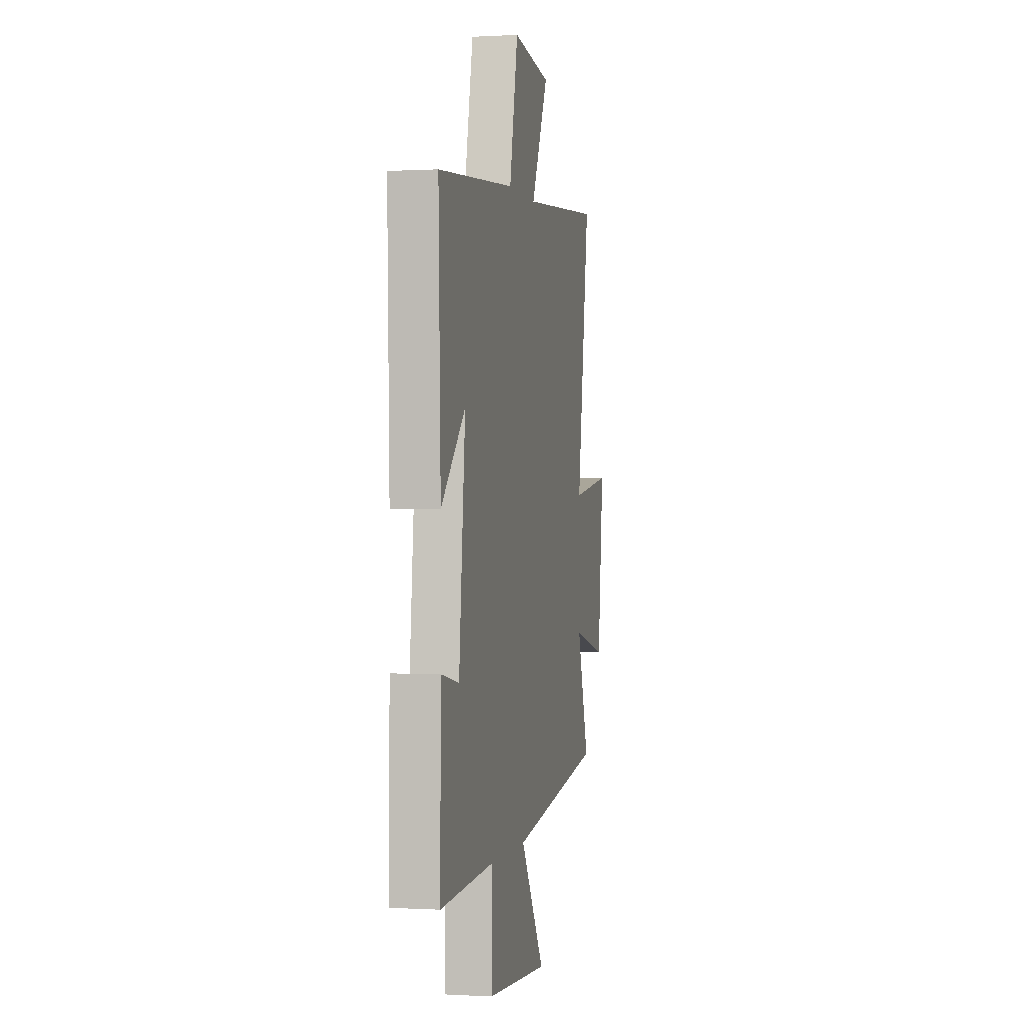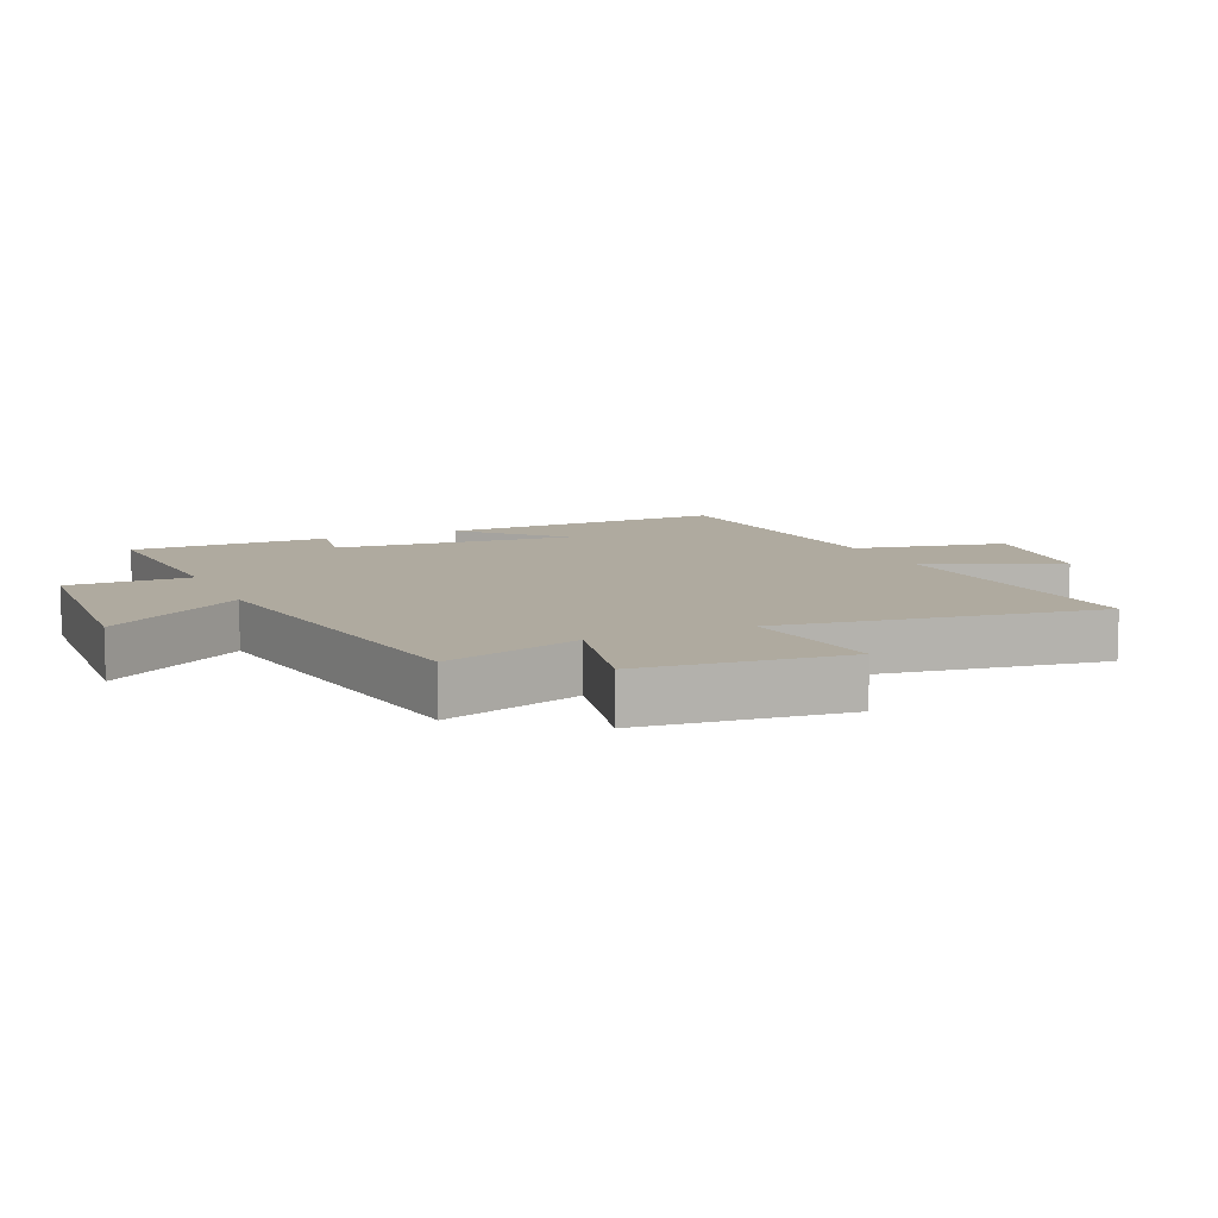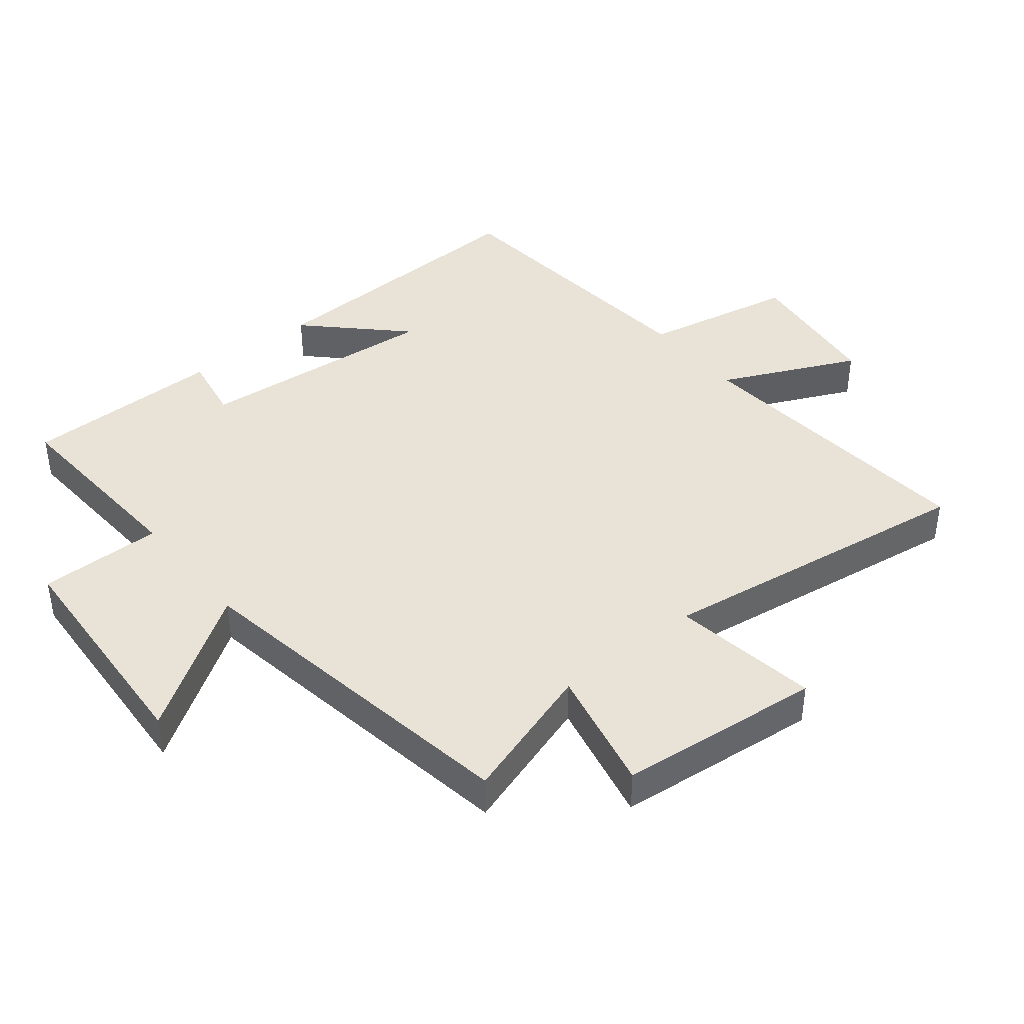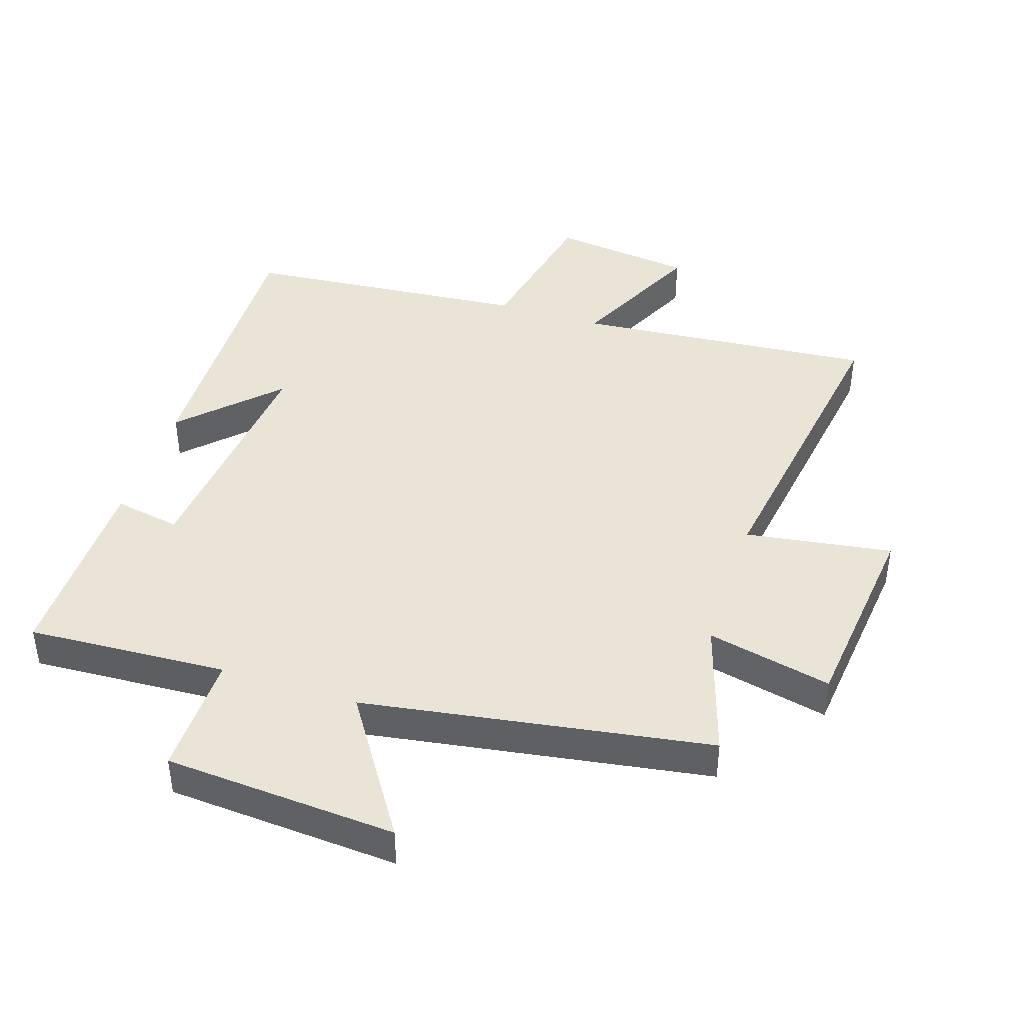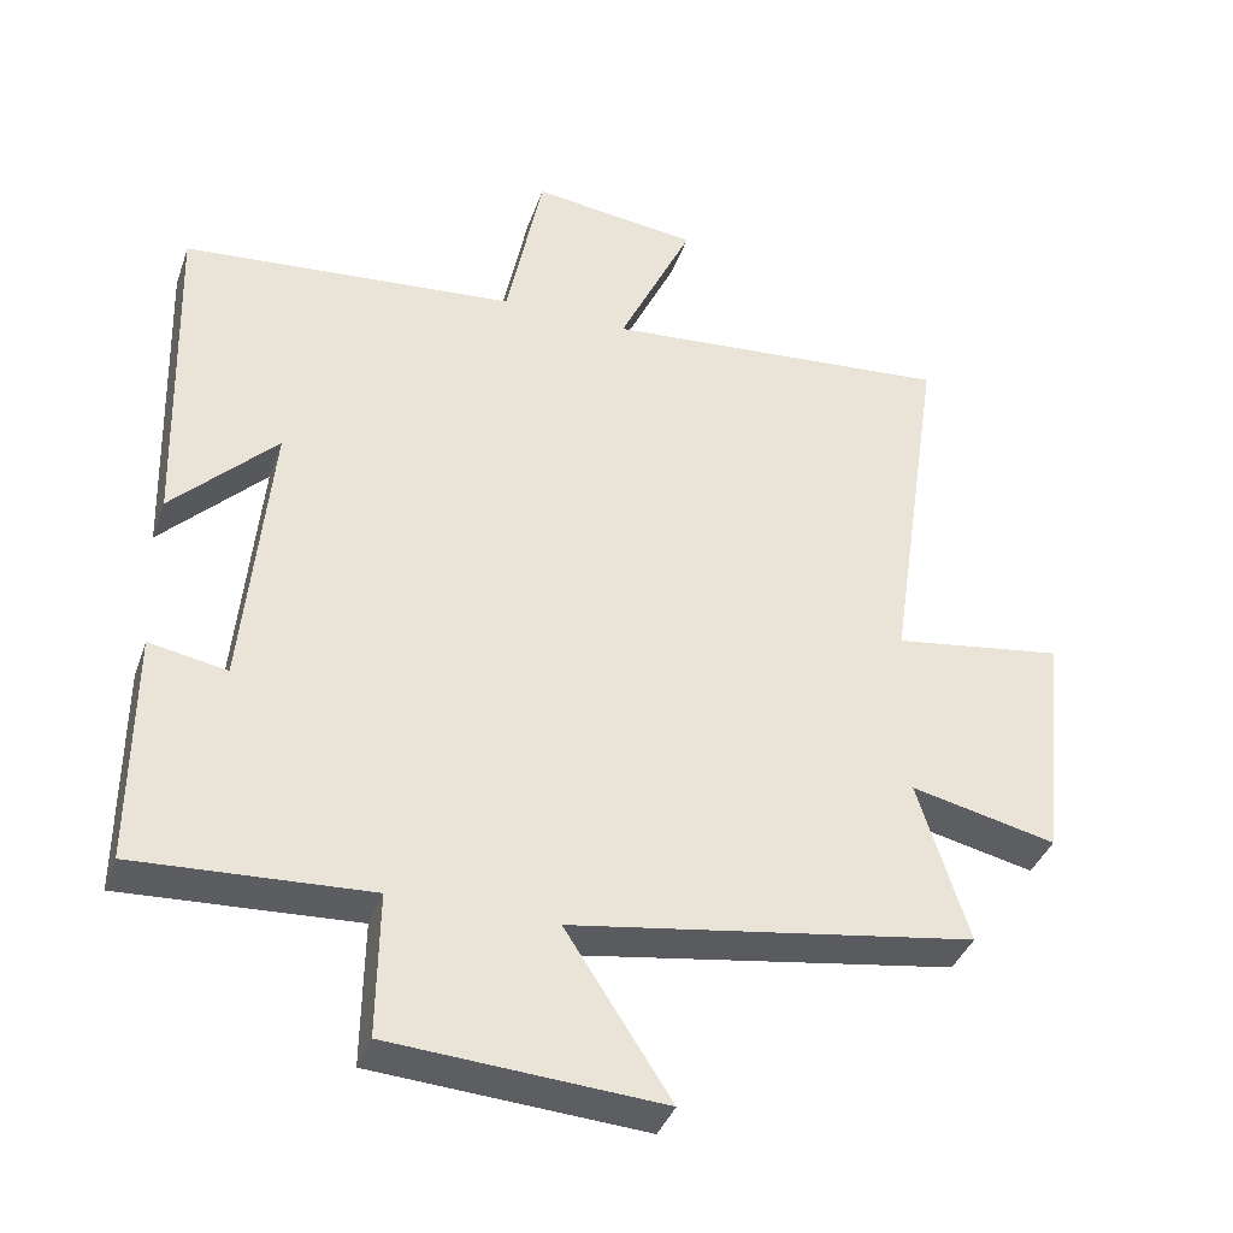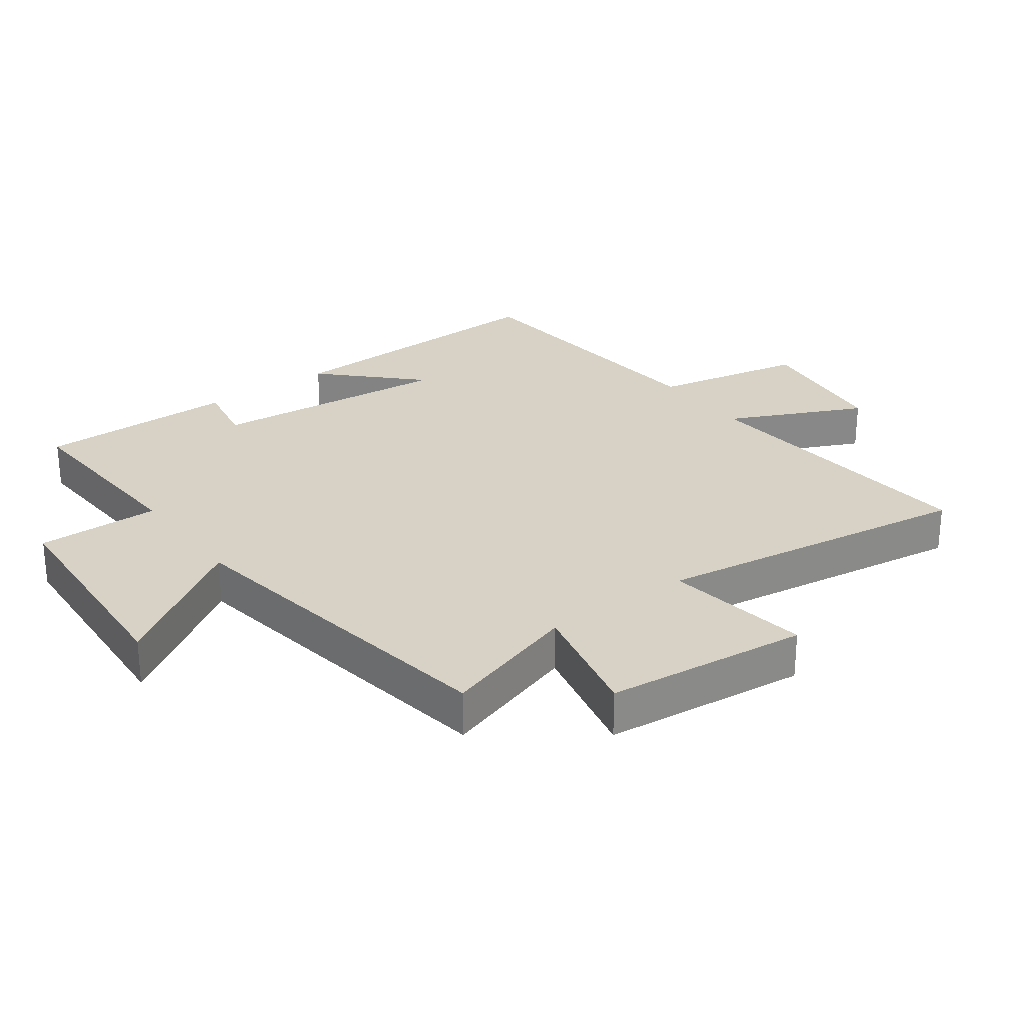
<metadata>
{"format":"obj","ext":"obj","renderer":"f3d","projection":"perspective","resolution":1024,"background":"white","views":[{"elev":-0.2,"azim":102.2,"up":"+Z"},{"elev":9.4,"azim":-114.0,"up":"+Y"},{"elev":41.5,"azim":-129.2,"up":"+Y"},{"elev":42.6,"azim":-162.0,"up":"+Y"},{"elev":-38.2,"azim":161.5,"up":"+Z"},{"elev":27.4,"azim":-126.4,"up":"+Y"}]}
</metadata>
<code>
v 0.513 0.07 0.46
v 0.5 0.07 0.012
v 0.36 0.07 0.153
v 0.396 0.07 -0.225
v 0.5 0.07 -0.206
v 0.502 0.07 -0.517
v 0.19 0.07 -0.5
v 0.193 0.07 -0.693
v -0.169 0.07 -0.717
v -0.028 0.07 -0.5
v -0.568 0.07 -0.415
v -0.5 0.07 -0.199
v -0.695 0.07 -0.243
v -0.729 0.07 0.075
v -0.5 0.07 0.041
v -0.574 0.07 0.54
v -0.106 0.07 0.5
v -0.205 0.07 0.71
v 0.017 0.07 0.738
v 0.066 0.07 0.5
v 0.513 0 0.46
v 0.5 0 0.012
v 0.36 0 0.153
v 0.396 0 -0.225
v 0.5 0 -0.206
v 0.502 0 -0.517
v 0.19 0 -0.5
v 0.193 0 -0.693
v -0.169 0 -0.717
v -0.028 0 -0.5
v -0.568 0 -0.415
v -0.5 0 -0.199
v -0.695 0 -0.243
v -0.729 0 0.075
v -0.5 0 0.041
v -0.574 0 0.54
v -0.106 0 0.5
v -0.205 0 0.71
v 0.017 0 0.738
v 0.066 0 0.5
f 17 18 19 20
f 17 20 1
f 15 16 17
f 15 17 1
f 12 13 14 15
f 12 15 1
f 10 11 12 1
f 7 8 9 10
f 4 5 6 7
f 3 4 7 10
f 1 2 3
f 1 3 10
f 40 39 38 37
f 21 40 37
f 37 36 35
f 21 37 35
f 35 34 33 32
f 21 35 32
f 21 32 31 30
f 30 29 28 27
f 27 26 25 24
f 30 27 24 23
f 23 22 21
f 30 23 21
f 1 21 22 2
f 2 22 23 3
f 3 23 24 4
f 4 24 25 5
f 5 25 26 6
f 6 26 27 7
f 7 27 28 8
f 8 28 29 9
f 9 29 30 10
f 10 30 31 11
f 11 31 32 12
f 12 32 33 13
f 13 33 34 14
f 14 34 35 15
f 15 35 36 16
f 16 36 37 17
f 17 37 38 18
f 18 38 39 19
f 19 39 40 20
f 20 40 21 1

</code>
